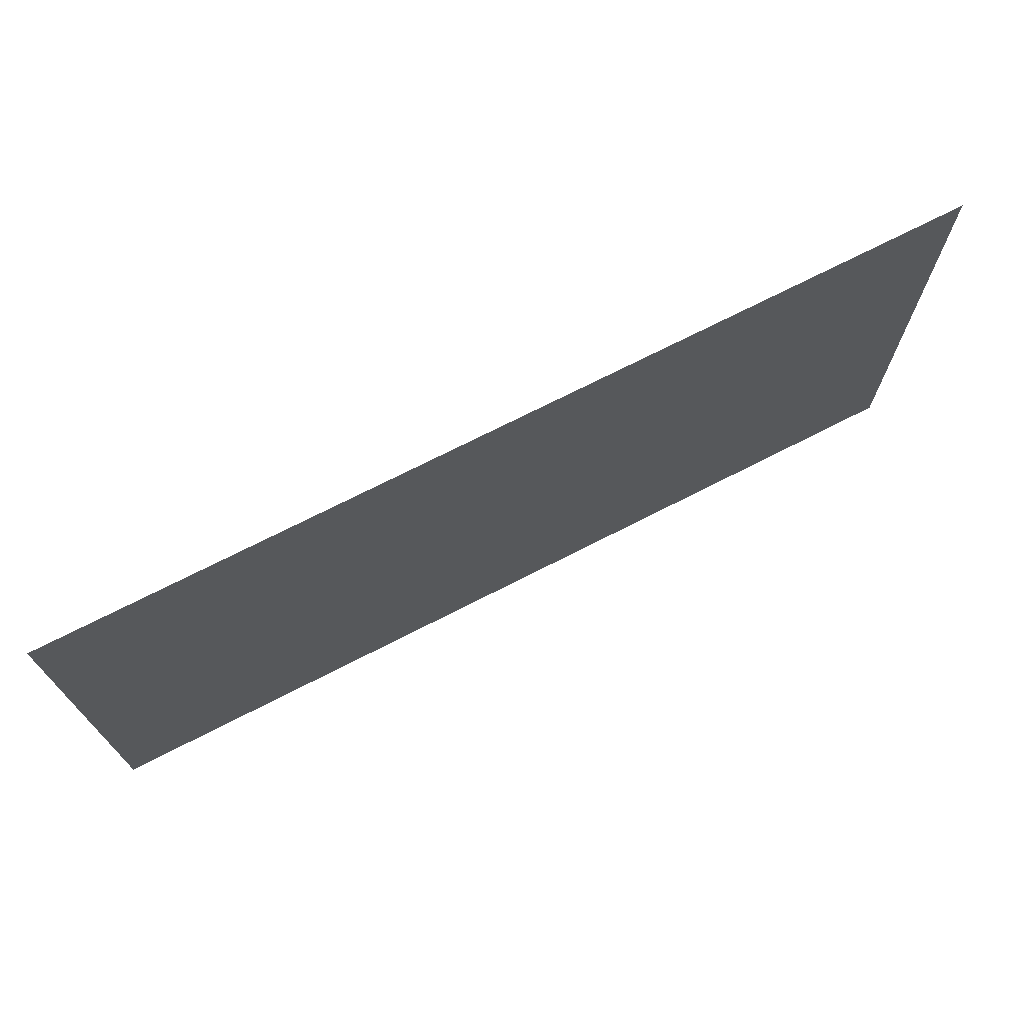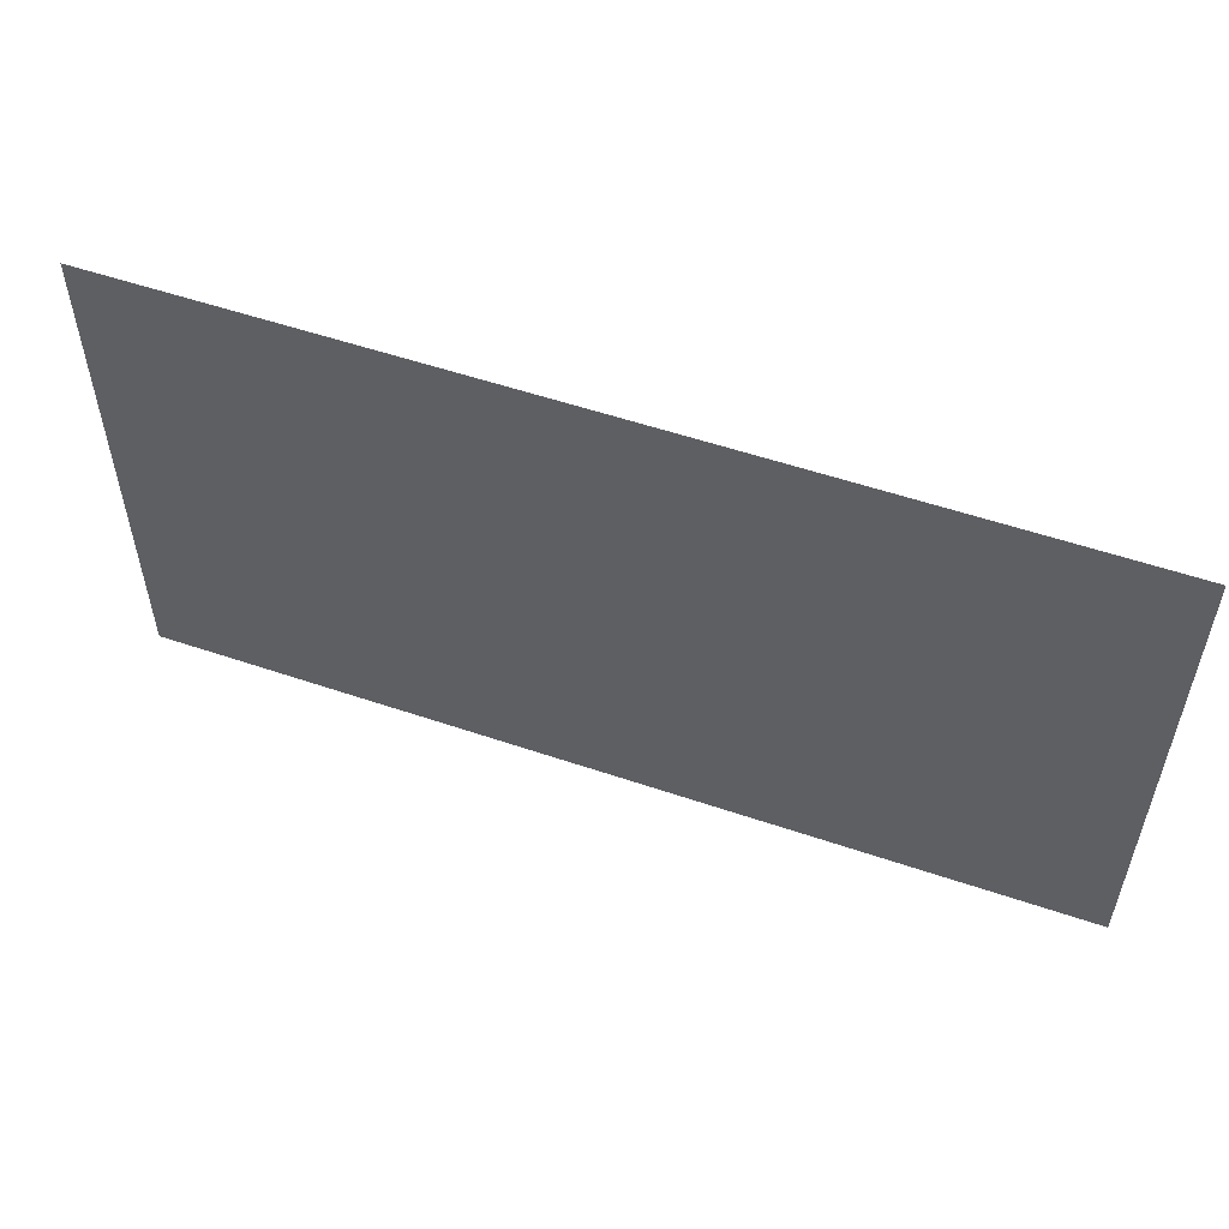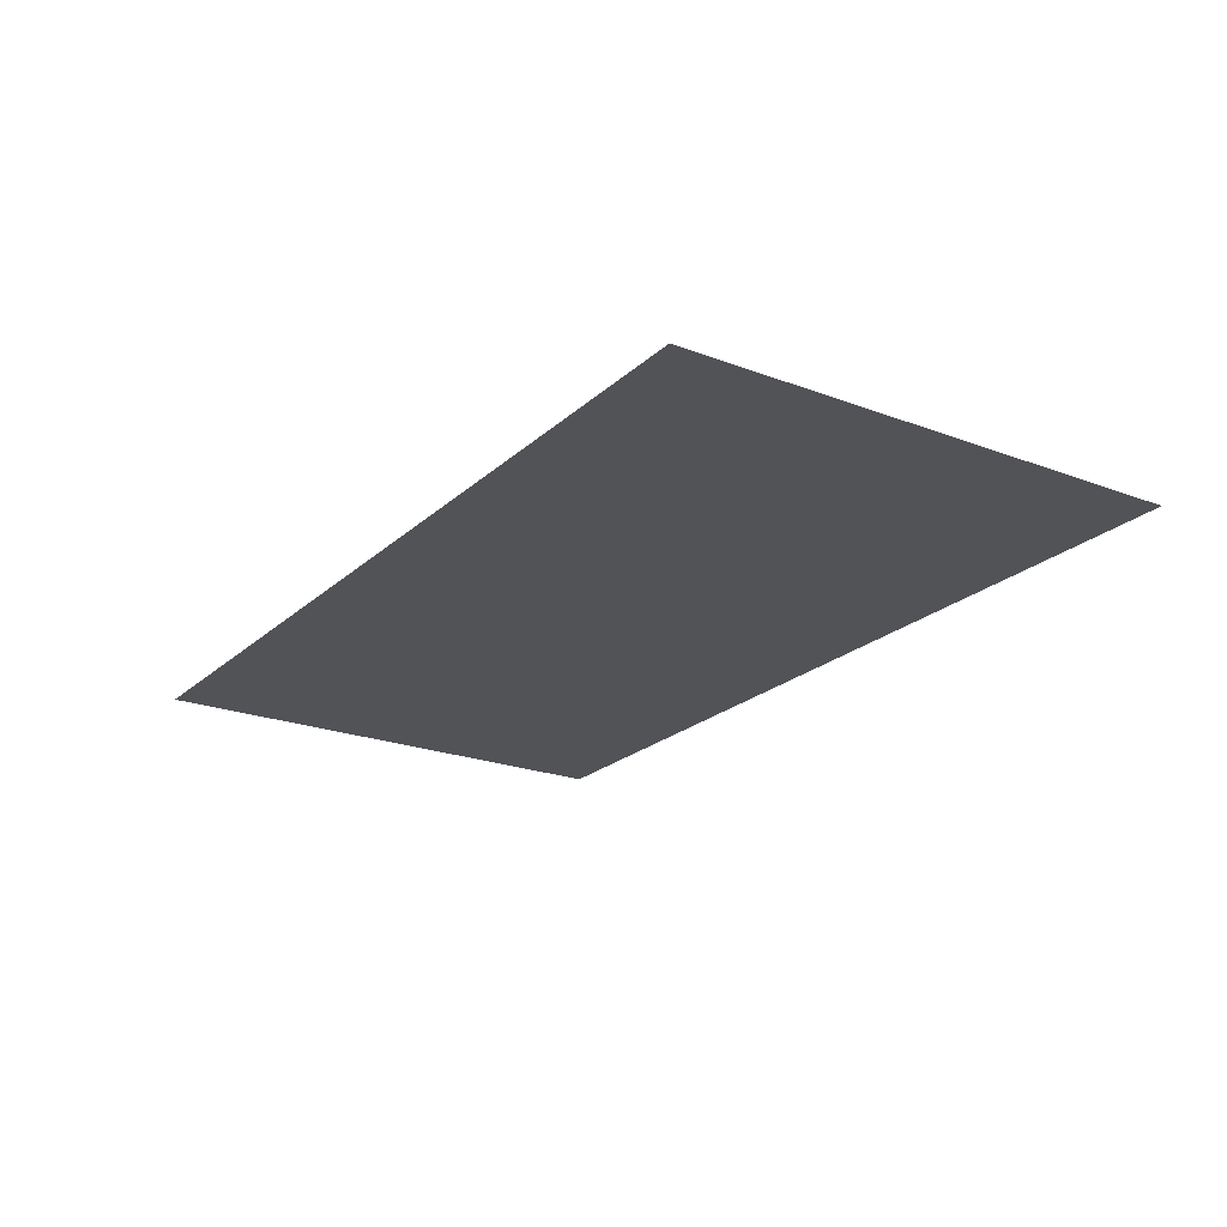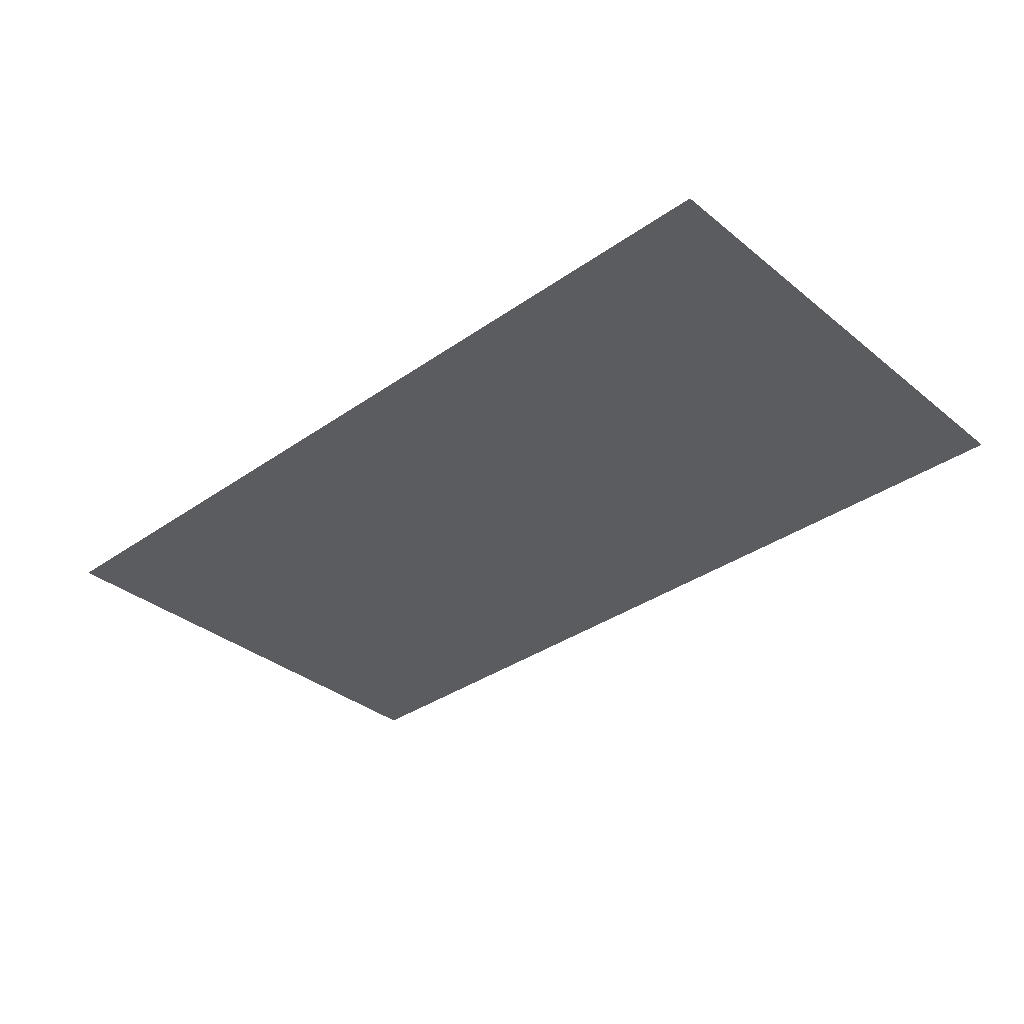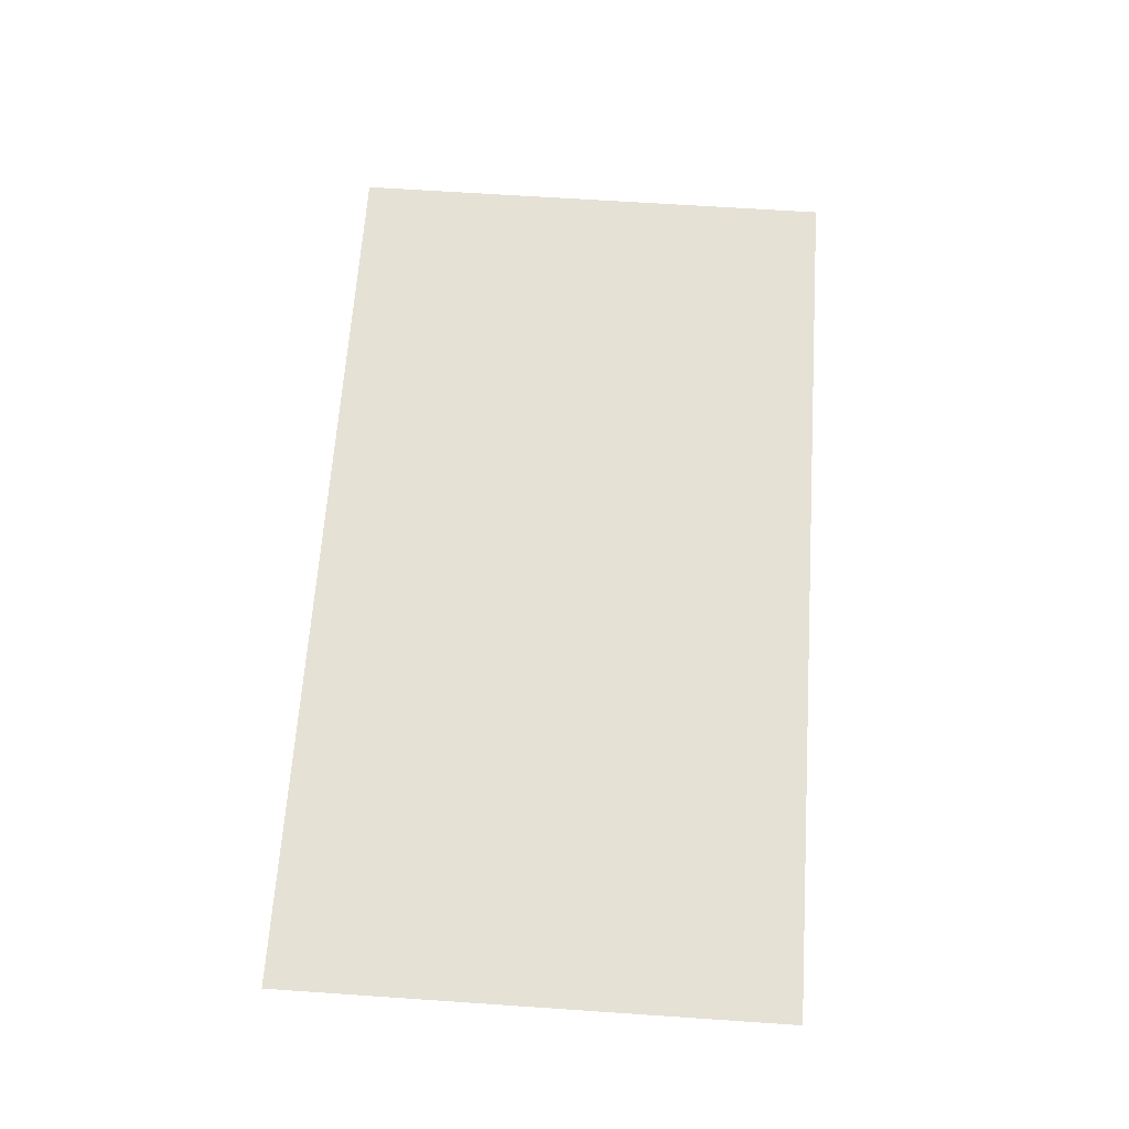
<metadata>
{"format":"obj","ext":"obj","renderer":"f3d","projection":"perspective","resolution":1024,"background":"white","views":[{"elev":71.8,"azim":152.9,"up":"+Z"},{"elev":54.6,"azim":-160.2,"up":"+Z"},{"elev":-22.0,"azim":56.6,"up":"+Y"},{"elev":-35.0,"azim":43.0,"up":"+Y"},{"elev":64.8,"azim":93.9,"up":"+Y"}]}
</metadata>
<code>
g swampWater2
v -36.06 0.4336 -16.31
v -36.06 0.4336 -26.29
v -27.05 0.4336 -26.29
v -27.05 0.4336 -16.31
v -36.06 0.4336 -6.336
v -27.05 0.4336 -6.336
v -36.06 0.4336 3.643
v -27.05 0.4336 3.643
v -36.06 0.4336 13.62
v -27.05 0.4336 13.62
v -18.03 0.4336 3.643
v -18.03 0.4336 13.62
v -9.019 0.4336 3.643
v -9.019 0.4336 13.62
v -18.03 0.4336 -6.336
v -9.019 0.4336 -6.336
v -18.03 0.4336 -16.31
v -9.019 0.4336 -16.31
v -18.03 0.4336 -26.29
v -9.019 0.4336 -26.29
v -0.005215 0.4336 3.643
v -0.005215 0.4336 13.62
v 9.008 0.4336 3.643
v 9.008 0.4336 -6.336
v -0.005215 0.4336 -6.336
v 9.008 0.4336 13.62
v 9.008 0.4336 -16.31
v -0.005215 0.4336 -16.31
v 9.008 0.4336 -26.29
v -0.005215 0.4336 -26.29
v 18.02 0.4336 3.643
v 18.02 0.4336 13.62
v 27.04 0.4336 3.643
v 27.04 0.4336 13.62
v 18.02 0.4336 -6.336
v 27.04 0.4336 -6.336
v 18.02 0.4336 -16.31
v 27.04 0.4336 -16.31
v 18.02 0.4336 -26.29
v 27.04 0.4336 -26.29
v 36.05 0.4336 3.643
v 36.05 0.4336 13.62
v 36.05 0.4336 -6.336
v 36.05 0.4336 -16.31
v 36.05 0.4336 -26.29
g swampWater2_0
f 3 2 1
f 4 3 1
f 4 1 5
f 6 4 5
f 6 5 7
f 8 6 7
f 8 7 9
f 10 8 9
f 11 8 10
f 8 11 6
f 12 11 10
f 13 11 12
f 14 13 12
f 11 13 15
f 11 15 6
f 6 15 4
f 13 16 15
f 15 16 17
f 15 17 4
f 4 17 3
f 16 18 17
f 17 18 19
f 18 20 19
f 21 13 14
f 13 21 16
f 22 21 14
f 23 21 22
f 23 24 21
f 24 25 21
f 21 25 16
f 16 25 18
f 26 23 22
f 24 27 25
f 27 28 25
f 25 28 18
f 18 28 20
f 27 29 28
f 29 30 28
f 28 30 20
f 31 23 26
f 23 31 24
f 32 31 26
f 33 31 32
f 34 33 32
f 31 33 35
f 31 35 24
f 24 35 27
f 33 36 35
f 35 36 37
f 35 37 27
f 27 37 29
f 36 38 37
f 37 38 39
f 37 39 29
f 38 40 39
f 41 33 34
f 33 41 36
f 42 41 34
f 41 43 36
f 36 43 38
f 43 44 38
f 38 44 40
f 44 45 40
f 17 19 3

</code>
